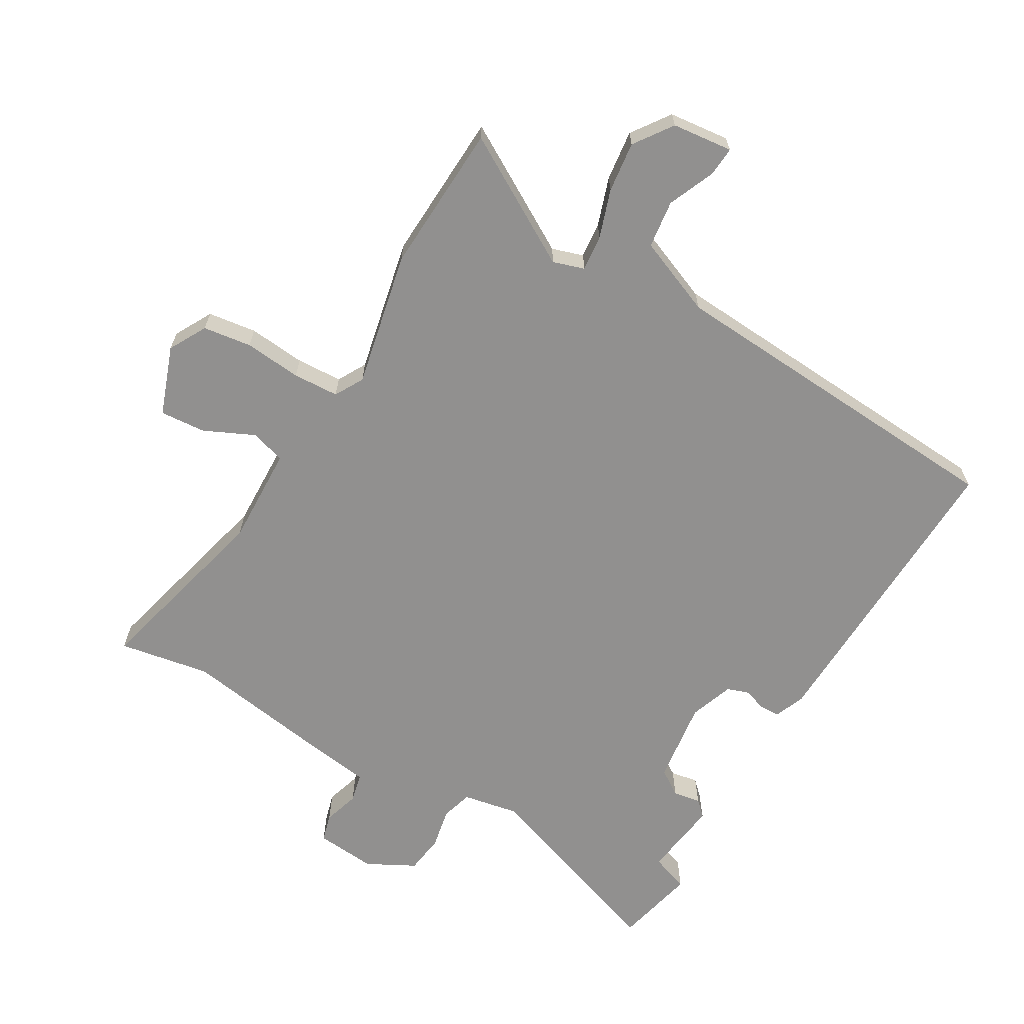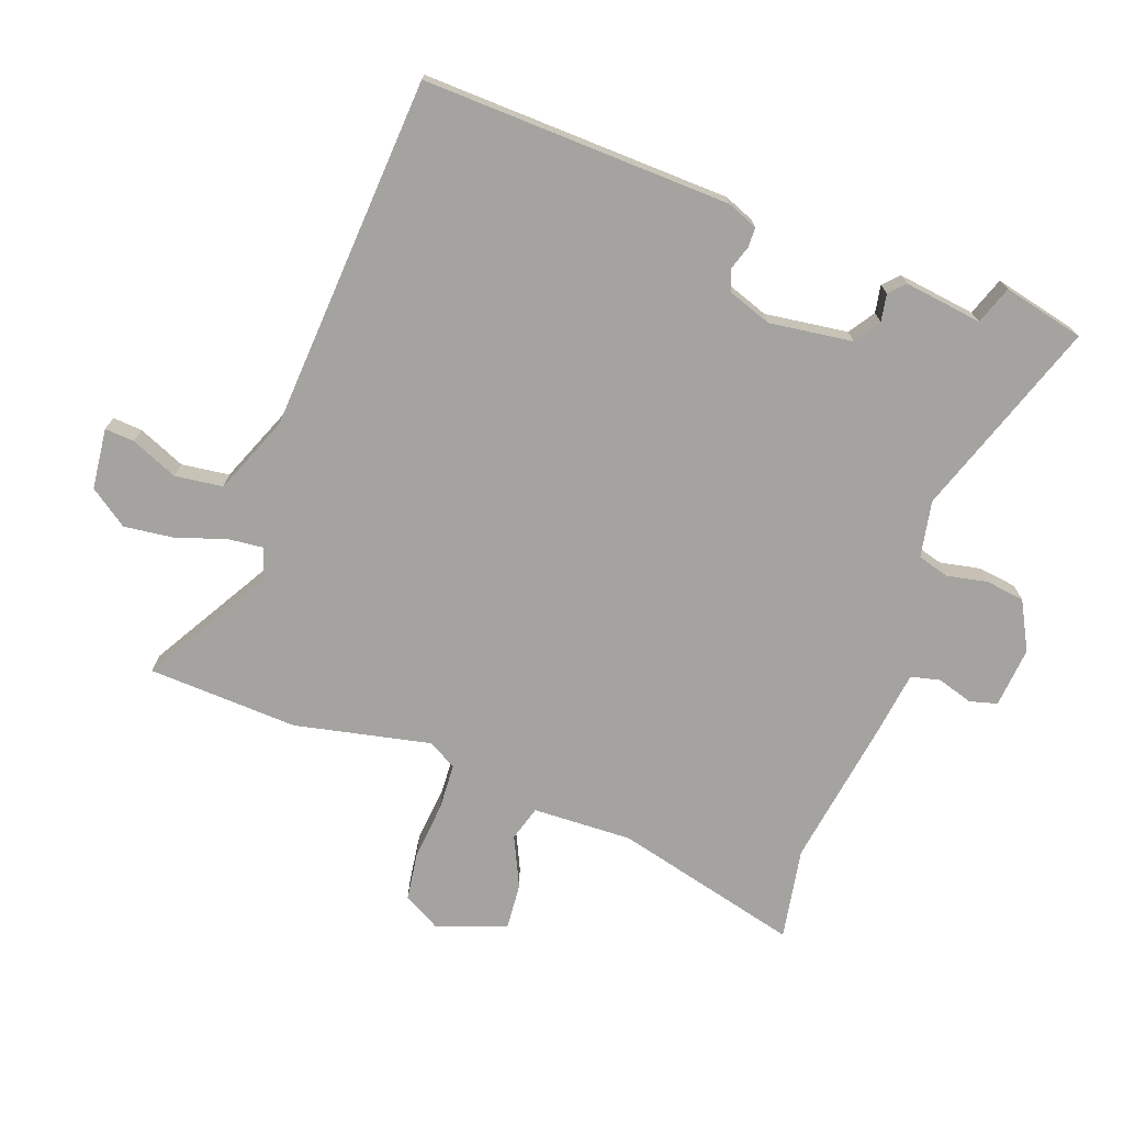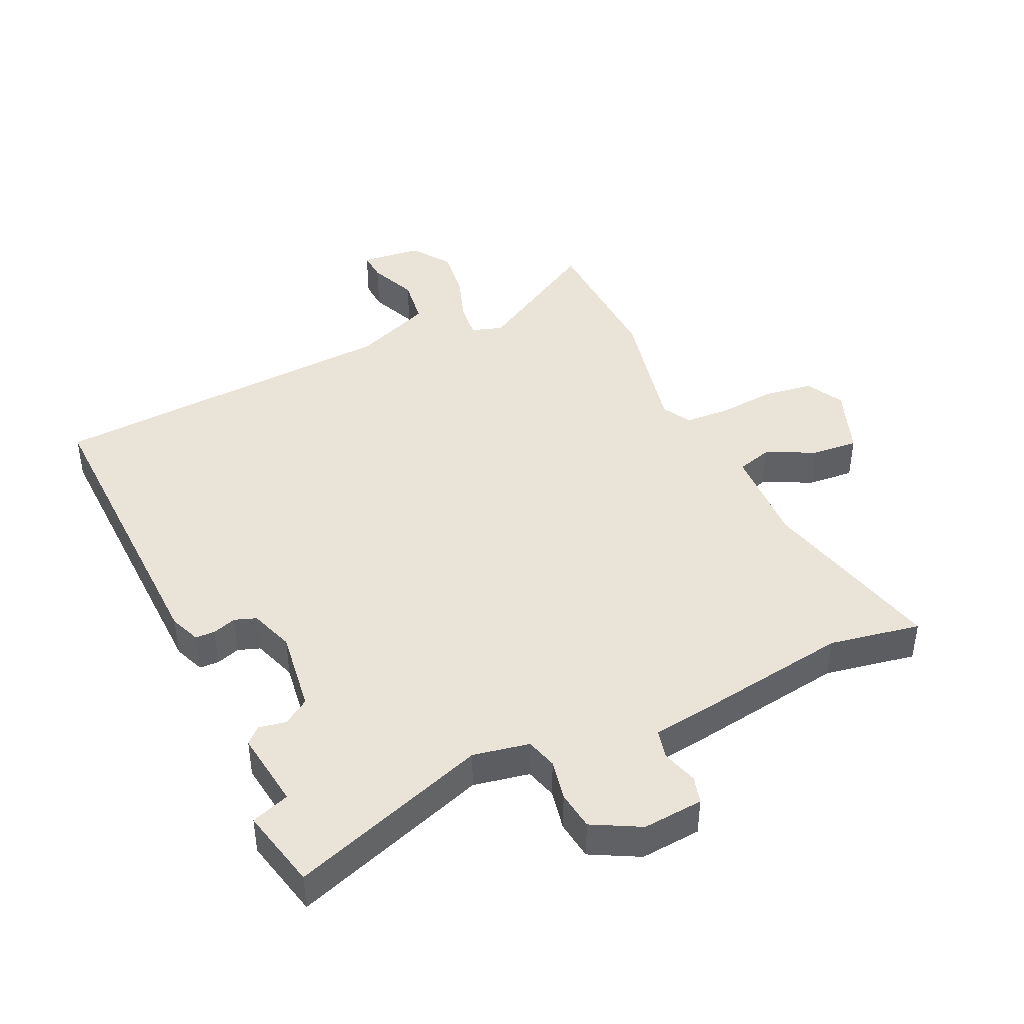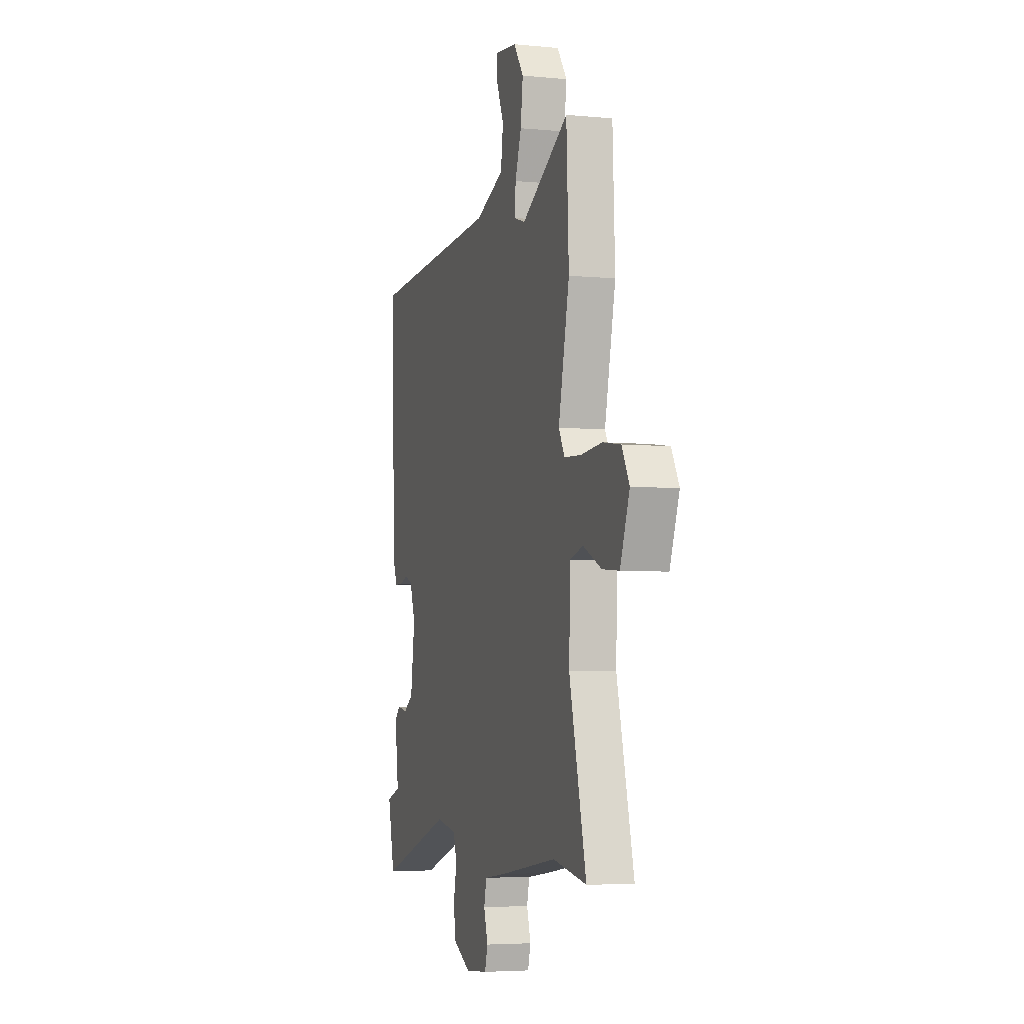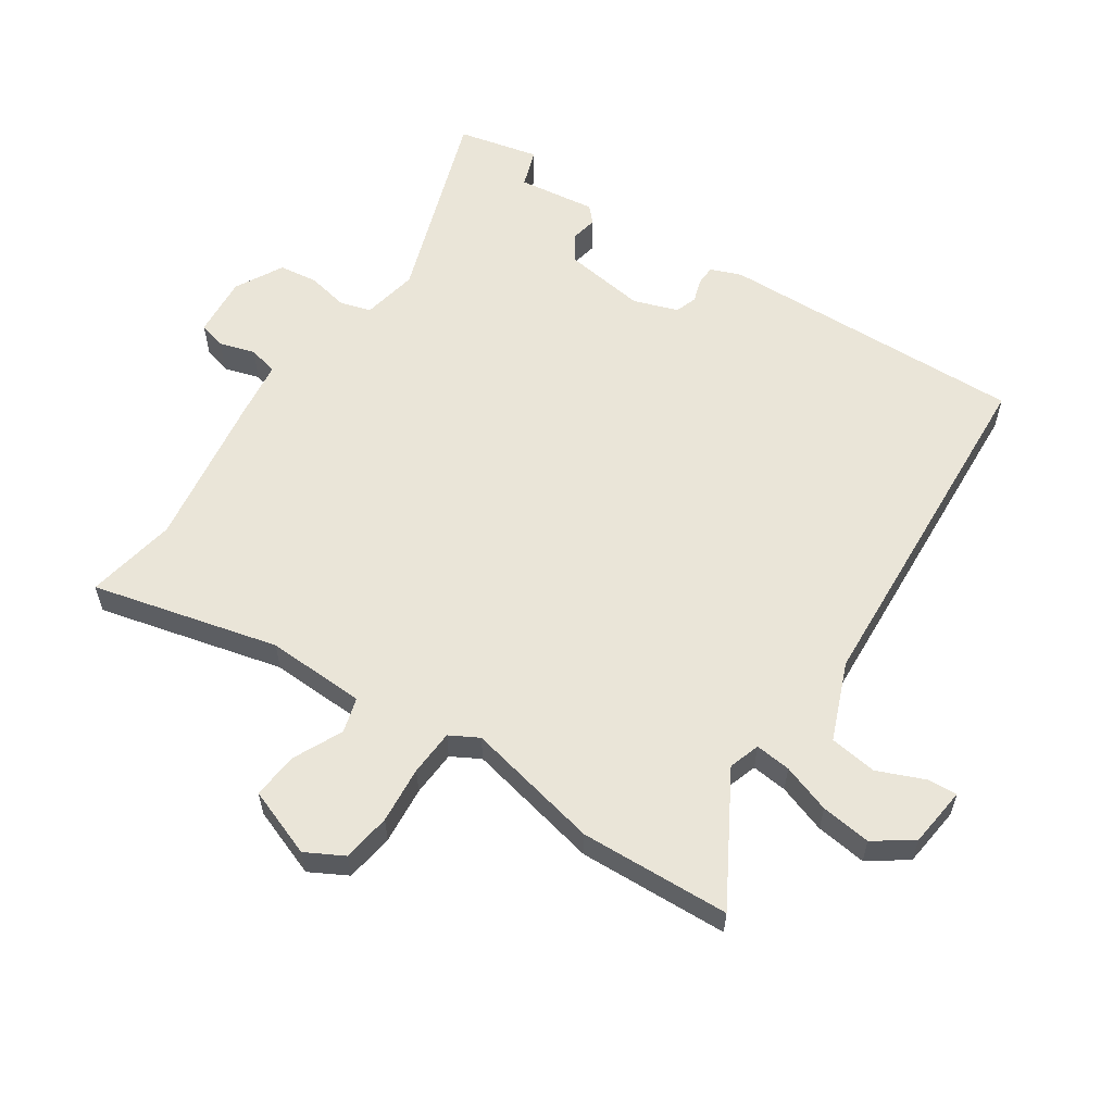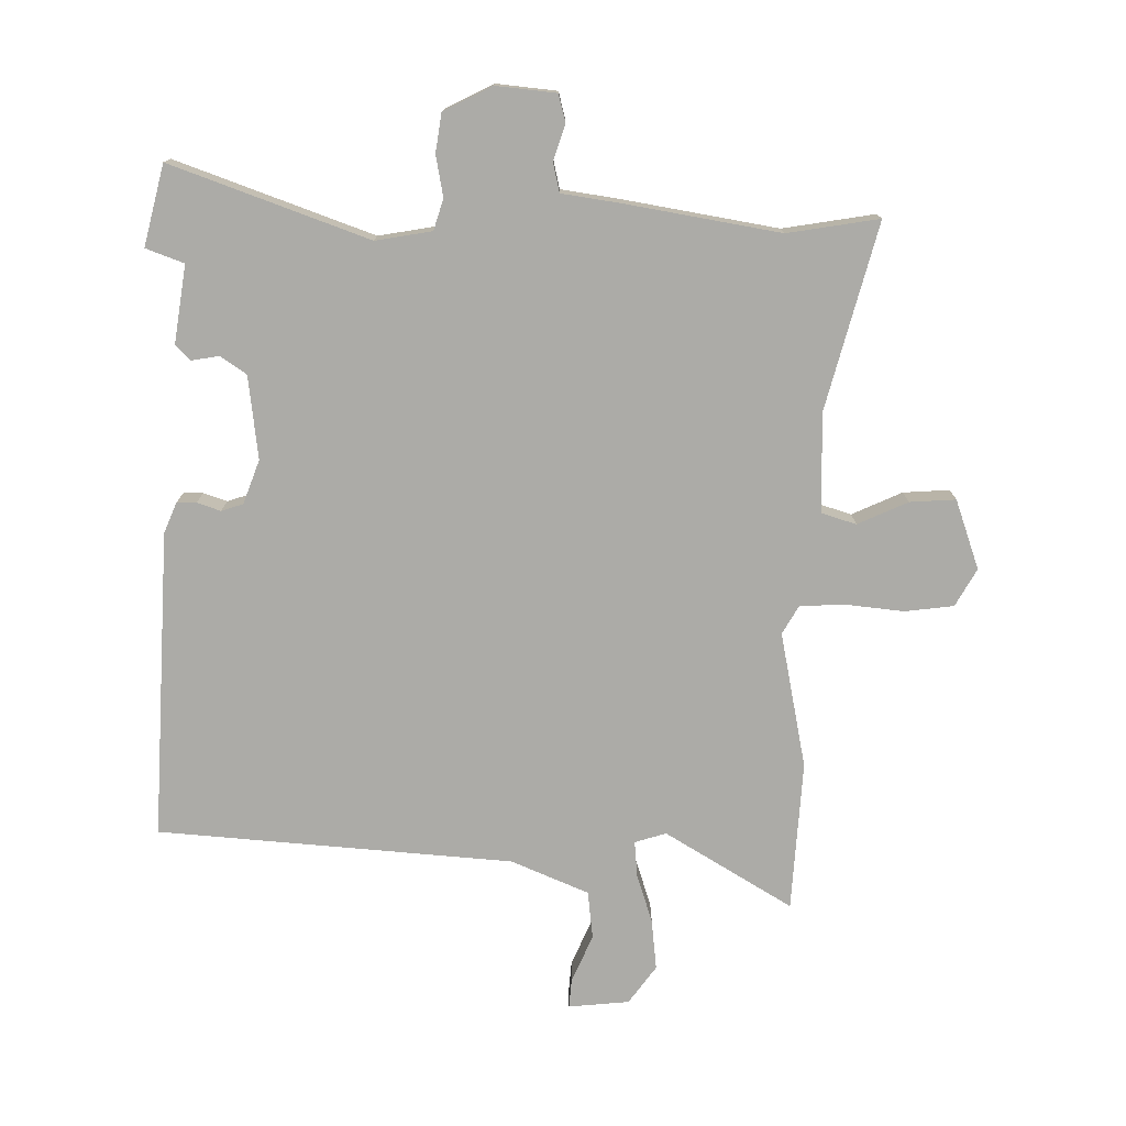
<metadata>
{"format":"obj","ext":"obj","renderer":"f3d","projection":"perspective","resolution":1024,"background":"white","views":[{"elev":-65.7,"azim":-30.6,"up":"+Y"},{"elev":-73.0,"azim":69.8,"up":"+Y"},{"elev":43.1,"azim":155.0,"up":"+Y"},{"elev":-4.7,"azim":-107.2,"up":"+Z"},{"elev":58.7,"azim":-56.3,"up":"+Y"},{"elev":-76.3,"azim":178.3,"up":"+Y"}]}
</metadata>
<code>
v -0.507 0.07 0.338
v -0.497 0.07 0.573
v -0.296 0.07 0.457
v -0.247 0.07 0.473
v -0.253 0.07 0.529
v -0.279 0.07 0.605
v -0.289 0.07 0.684
v -0.247 0.07 0.744
v -0.152 0.07 0.755
v -0.155 0.07 0.709
v -0.186 0.07 0.635
v -0.176 0.07 0.56
v -0.054 0.07 0.511
v 0.503 0.07 0.478
v 0.489 0.07 -0.005
v 0.47 0.07 -0.053
v 0.439 0.07 -0.054
v 0.402 0.07 -0.042
v 0.368 0.07 -0.054
v 0.344 0.07 -0.123
v 0.362 0.07 -0.253
v 0.403 0.07 -0.28
v 0.446 0.07 -0.272
v 0.47 0.07 -0.295
v 0.454 0.07 -0.417
v 0.514 0.07 -0.438
v 0.485 0.07 -0.565
v 0.174 0.07 -0.459
v 0.086 0.07 -0.476
v 0.072 0.07 -0.525
v 0.085 0.07 -0.589
v 0.077 0.07 -0.65
v 0.002 0.07 -0.69
v -0.093 0.07 -0.682
v -0.105 0.07 -0.639
v -0.088 0.07 -0.583
v -0.099 0.07 -0.537
v -0.191 0.07 -0.525
v -0.434 0.07 -0.488
v -0.577 0.07 -0.514
v -0.505 0.07 -0.222
v -0.511 0.07 -0.066
v -0.566 0.07 -0.05
v -0.644 0.07 -0.087
v -0.716 0.07 -0.093
v -0.756 0.07 0.015
v -0.724 0.07 0.074
v -0.648 0.07 0.085
v -0.558 0.07 0.077
v -0.486 0.07 0.081
v -0.461 0.07 0.126
v -0.507 0 0.338
v -0.497 0 0.573
v -0.296 0 0.457
v -0.247 0 0.473
v -0.253 0 0.529
v -0.279 0 0.605
v -0.289 0 0.684
v -0.247 0 0.744
v -0.152 0 0.755
v -0.155 0 0.709
v -0.186 0 0.635
v -0.176 0 0.56
v -0.054 0 0.511
v 0.503 0 0.478
v 0.489 0 -0.005
v 0.47 0 -0.053
v 0.439 0 -0.054
v 0.402 0 -0.042
v 0.368 0 -0.054
v 0.344 0 -0.123
v 0.362 0 -0.253
v 0.403 0 -0.28
v 0.446 0 -0.272
v 0.47 0 -0.295
v 0.454 0 -0.417
v 0.514 0 -0.438
v 0.485 0 -0.565
v 0.174 0 -0.459
v 0.086 0 -0.476
v 0.072 0 -0.525
v 0.085 0 -0.589
v 0.077 0 -0.65
v 0.002 0 -0.69
v -0.093 0 -0.682
v -0.105 0 -0.639
v -0.088 0 -0.583
v -0.099 0 -0.537
v -0.191 0 -0.525
v -0.434 0 -0.488
v -0.577 0 -0.514
v -0.505 0 -0.222
v -0.511 0 -0.066
v -0.566 0 -0.05
v -0.644 0 -0.087
v -0.716 0 -0.093
v -0.756 0 0.015
v -0.724 0 0.074
v -0.648 0 0.085
v -0.558 0 0.077
v -0.486 0 0.081
v -0.461 0 0.126
f 47 48 49
f 46 47 49
f 45 46 49
f 44 45 49
f 43 44 49
f 42 43 49 50
f 41 42 50 51
f 39 40 41
f 39 41 51
f 38 39 51
f 37 38 51
f 34 35 36
f 33 34 36
f 32 33 36
f 31 32 36
f 30 31 36
f 29 30 36 37
f 25 26 27 28
f 24 25 28
f 23 24 28
f 22 23 28
f 21 22 28 29
f 1 2 3
f 51 1 3
f 37 51 3
f 29 37 3
f 21 29 3
f 20 21 3
f 16 17 18
f 15 16 18
f 14 15 18
f 13 14 18
f 12 13 18 19
f 9 10 11
f 8 9 11
f 7 8 11
f 6 7 11
f 5 6 11
f 4 5 11 12
f 19 20 3 4
f 4 12 19
f 100 99 98
f 100 98 97
f 100 97 96
f 100 96 95
f 100 95 94
f 101 100 94 93
f 102 101 93 92
f 92 91 90
f 102 92 90
f 102 90 89
f 102 89 88
f 87 86 85
f 87 85 84
f 87 84 83
f 87 83 82
f 87 82 81
f 88 87 81 80
f 79 78 77 76
f 79 76 75
f 79 75 74
f 79 74 73
f 80 79 73 72
f 54 53 52
f 54 52 102
f 54 102 88
f 54 88 80
f 54 80 72
f 54 72 71
f 69 68 67
f 69 67 66
f 69 66 65
f 69 65 64
f 70 69 64 63
f 62 61 60
f 62 60 59
f 62 59 58
f 62 58 57
f 62 57 56
f 63 62 56 55
f 55 54 71 70
f 70 63 55
f 1 52 53 2
f 2 53 54 3
f 3 54 55 4
f 4 55 56 5
f 5 56 57 6
f 6 57 58 7
f 7 58 59 8
f 8 59 60 9
f 9 60 61 10
f 10 61 62 11
f 11 62 63 12
f 12 63 64 13
f 13 64 65 14
f 14 65 66 15
f 15 66 67 16
f 16 67 68 17
f 17 68 69 18
f 18 69 70 19
f 19 70 71 20
f 20 71 72 21
f 21 72 73 22
f 22 73 74 23
f 23 74 75 24
f 24 75 76 25
f 25 76 77 26
f 26 77 78 27
f 27 78 79 28
f 28 79 80 29
f 29 80 81 30
f 30 81 82 31
f 31 82 83 32
f 32 83 84 33
f 33 84 85 34
f 34 85 86 35
f 35 86 87 36
f 36 87 88 37
f 37 88 89 38
f 38 89 90 39
f 39 90 91 40
f 40 91 92 41
f 41 92 93 42
f 42 93 94 43
f 43 94 95 44
f 44 95 96 45
f 45 96 97 46
f 46 97 98 47
f 47 98 99 48
f 48 99 100 49
f 49 100 101 50
f 50 101 102 51
f 51 102 52 1

</code>
